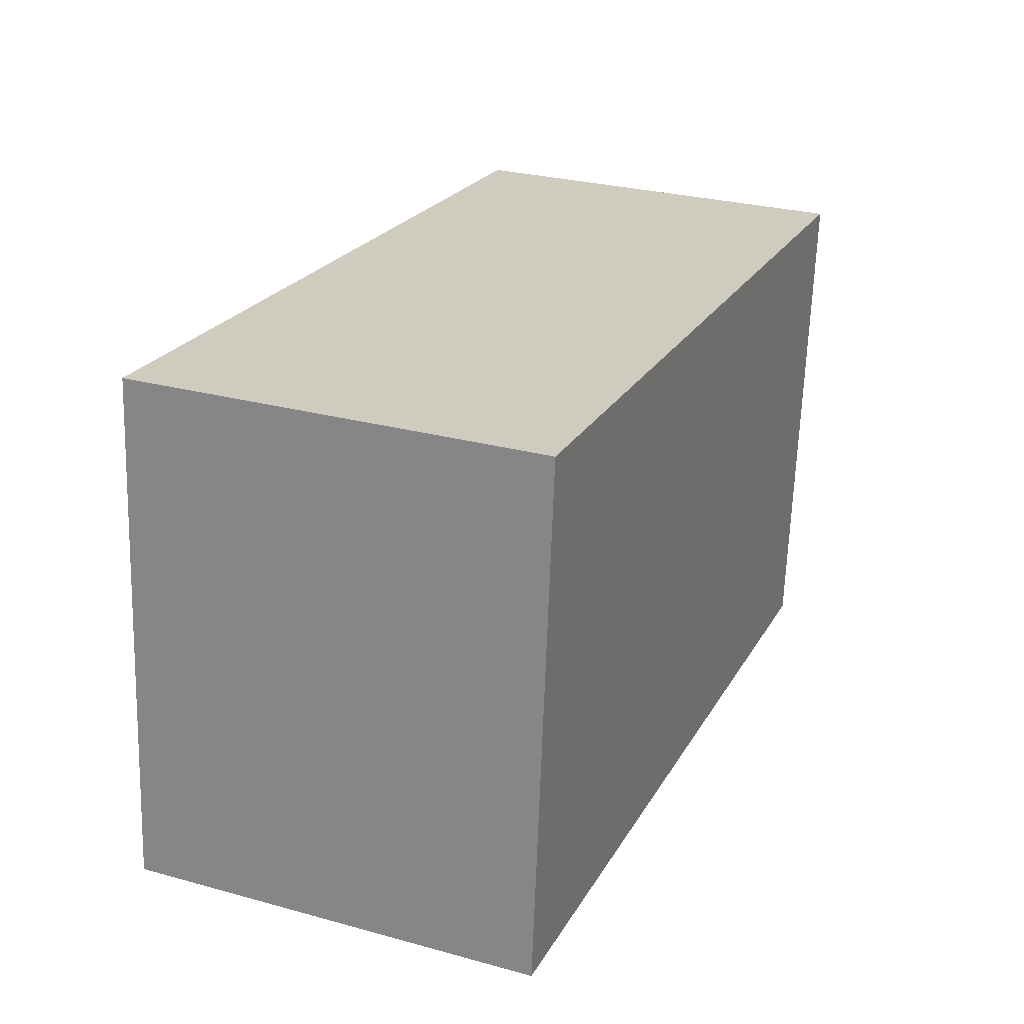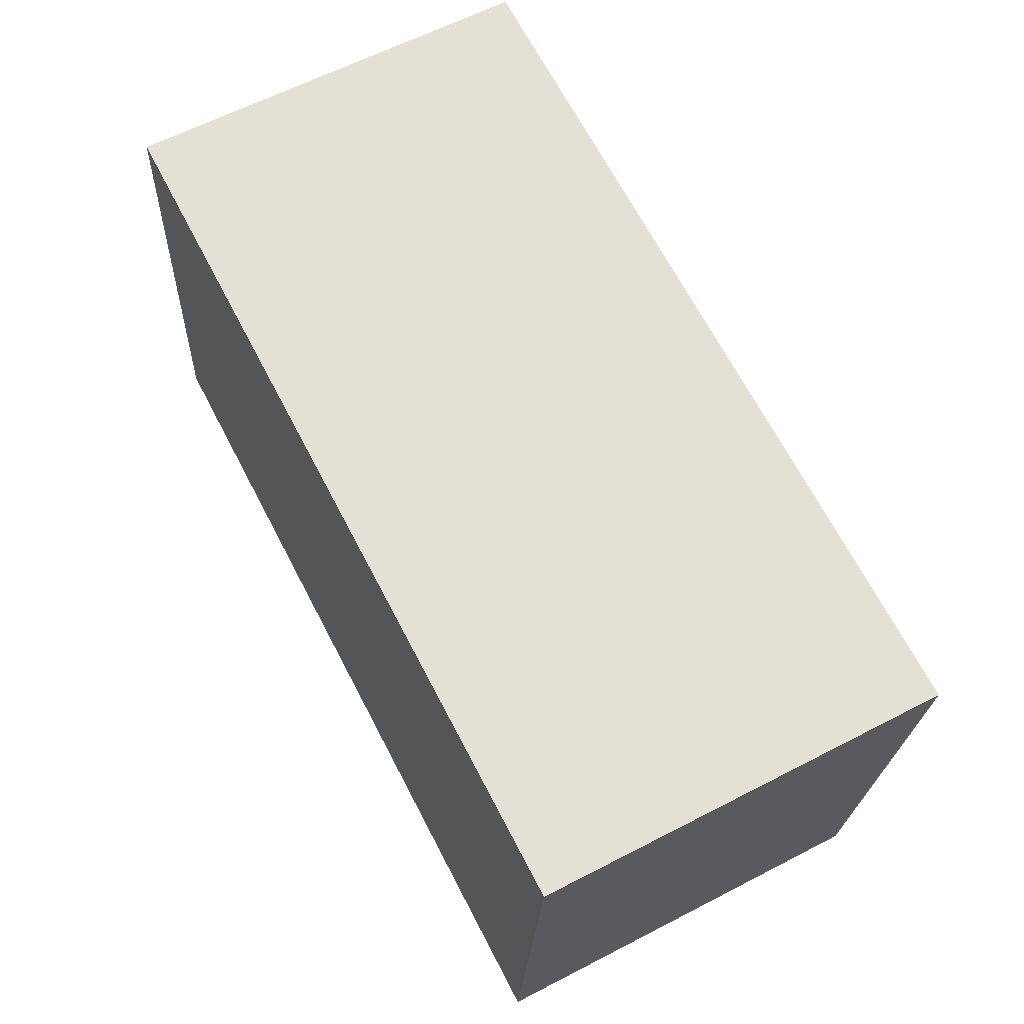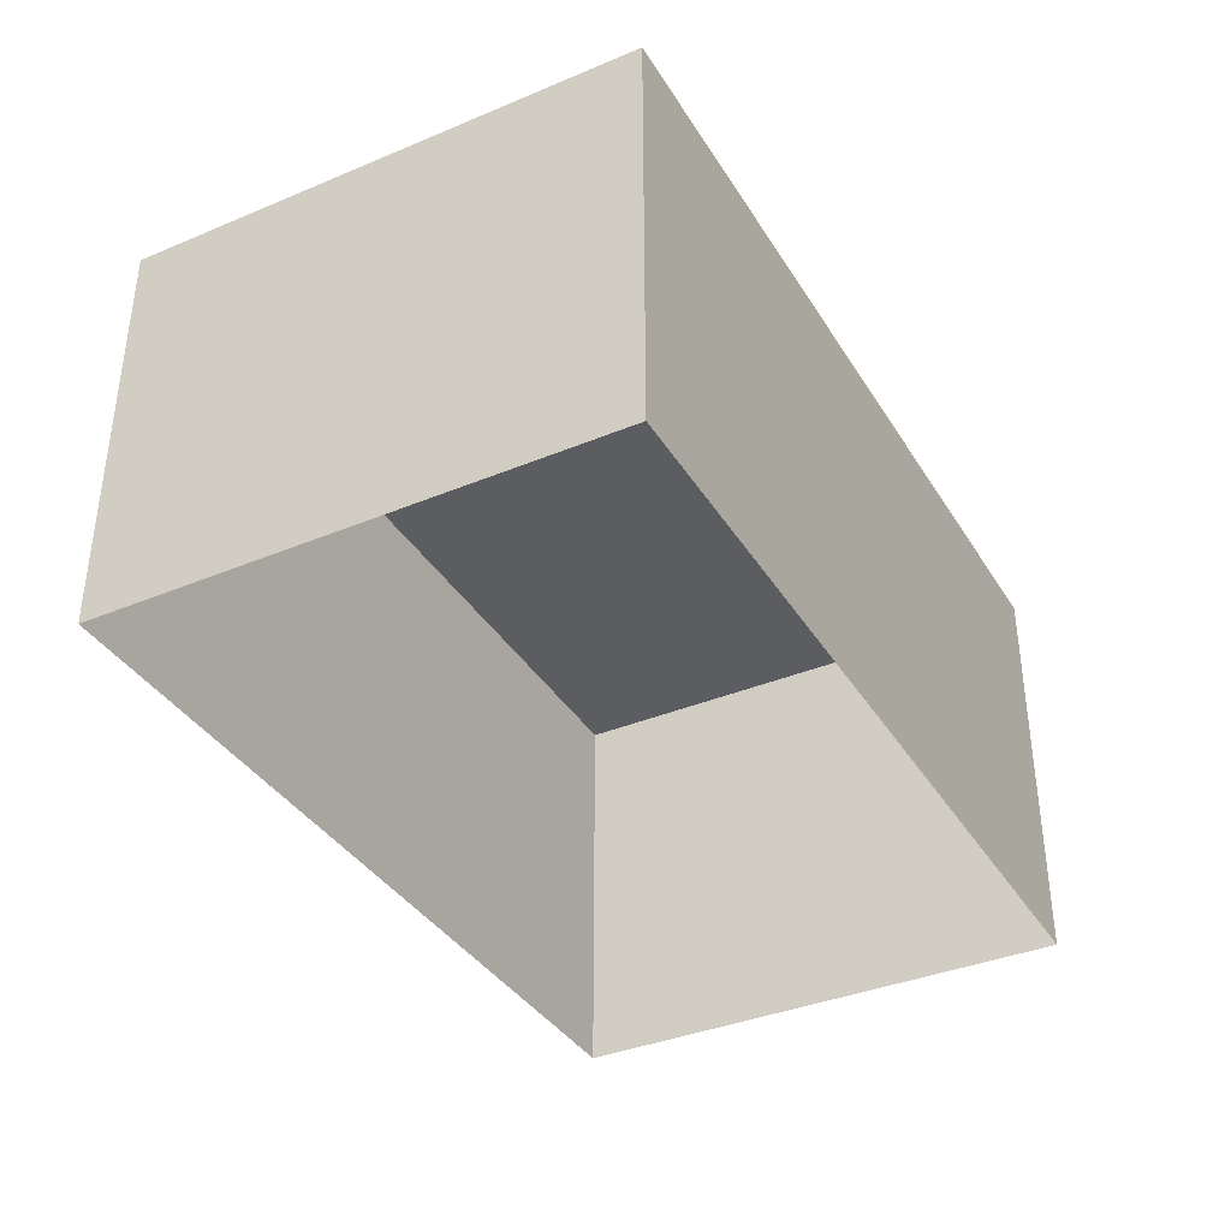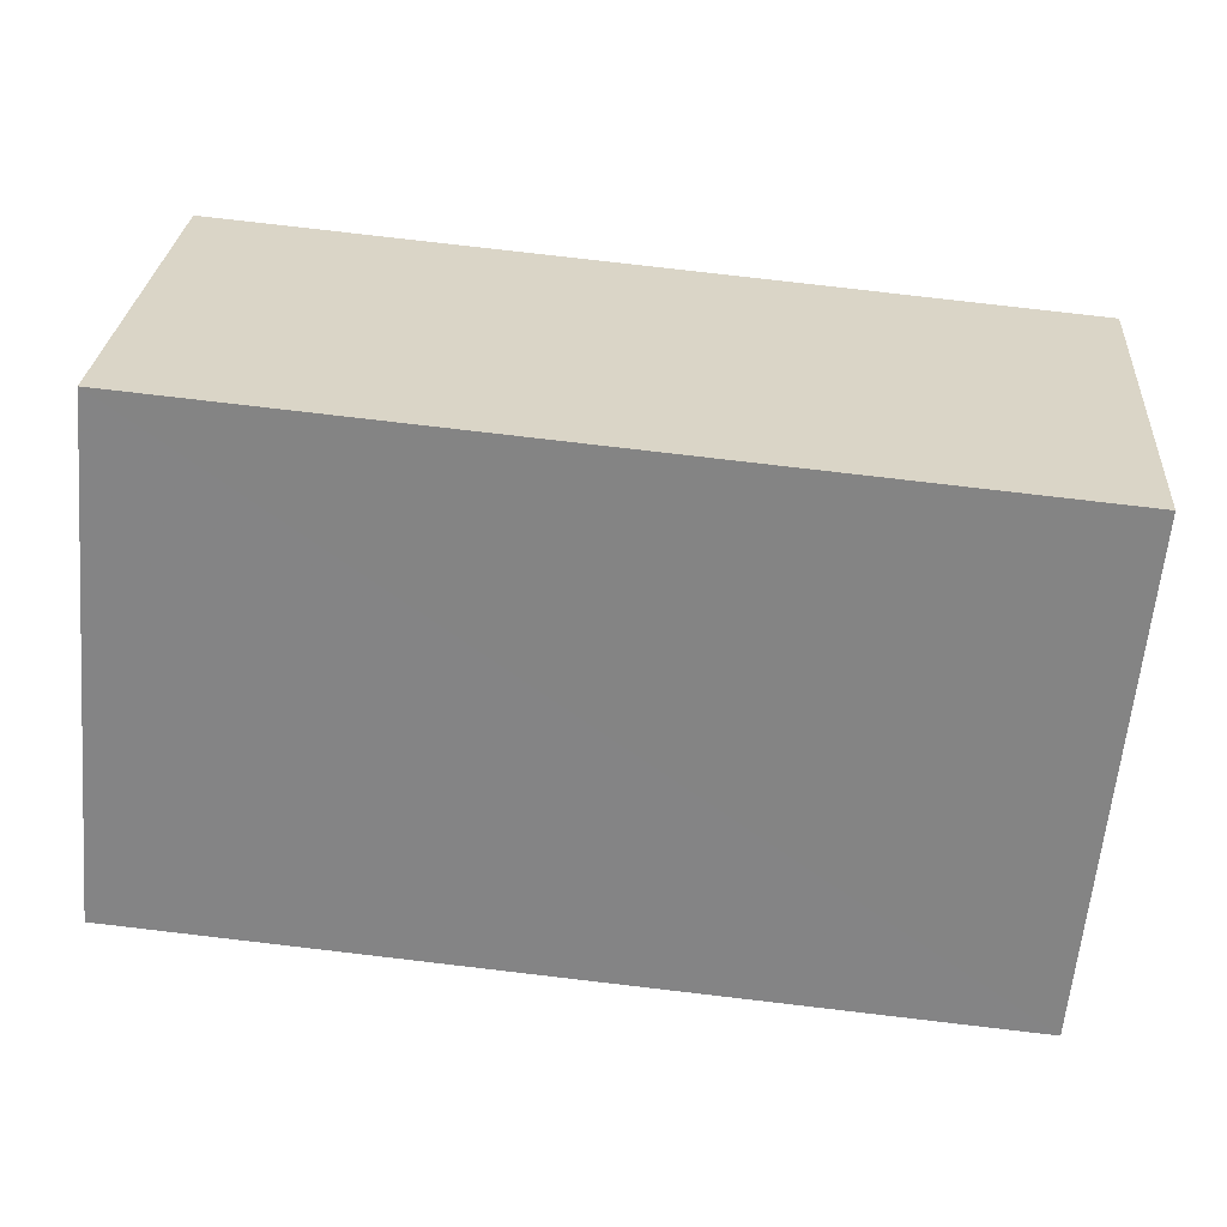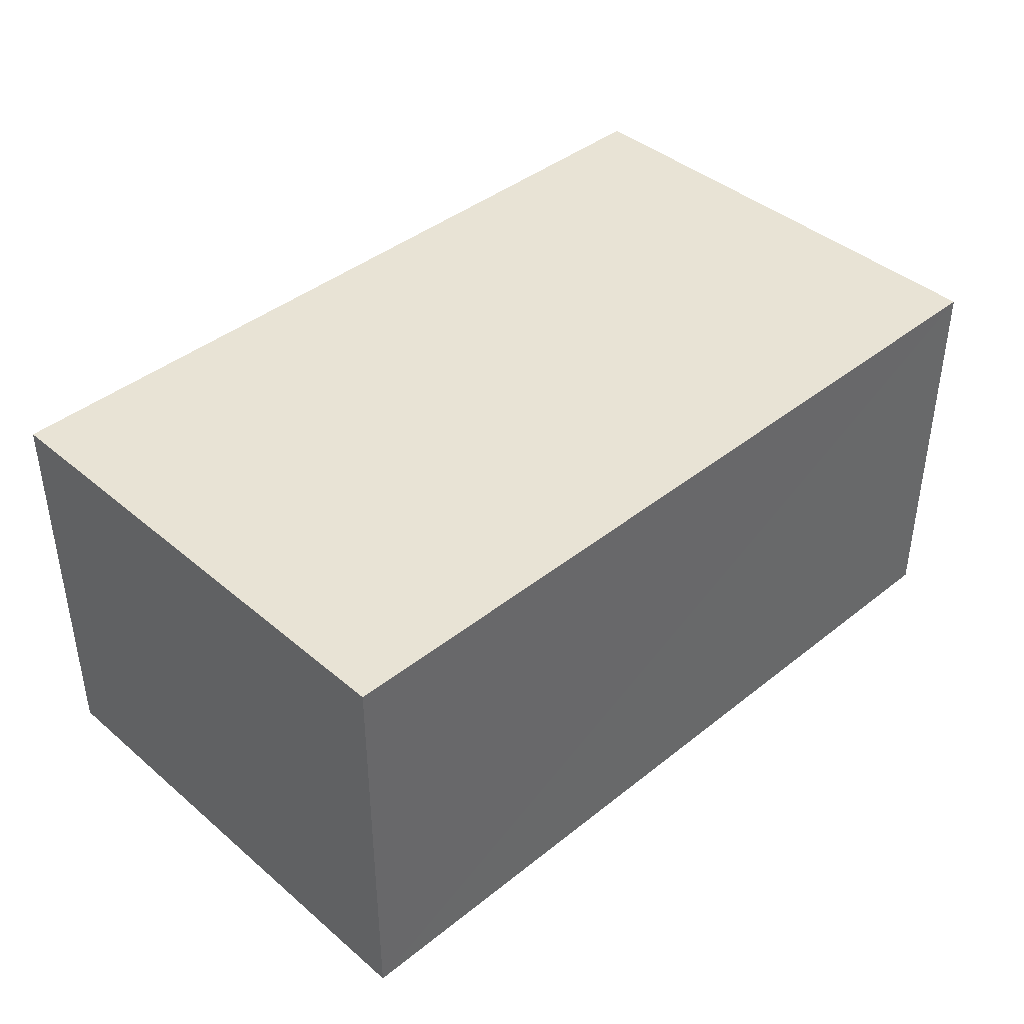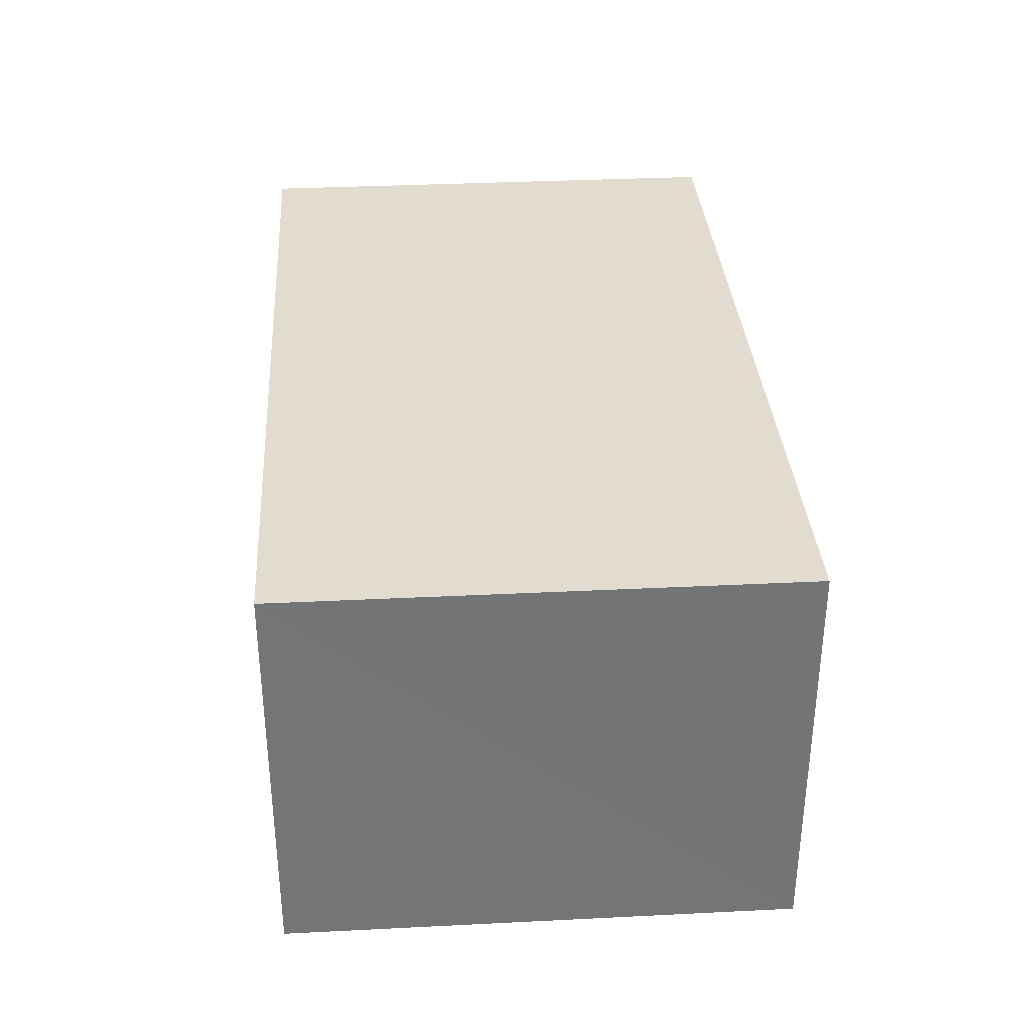
<metadata>
{"format":"obj","ext":"obj","renderer":"f3d","projection":"perspective","resolution":1024,"background":"white","views":[{"elev":28.2,"azim":-67.6,"up":"+Y"},{"elev":61.9,"azim":62.3,"up":"+Y"},{"elev":-37.2,"azim":113.0,"up":"+Z"},{"elev":28.0,"azim":4.2,"up":"+Y"},{"elev":41.1,"azim":130.7,"up":"+Z"},{"elev":34.2,"azim":-99.1,"up":"+Z"}]}
</metadata>
<code>
v -8.927e+04 -9.877e+04 7.884
v -8.926e+04 -9.878e+04 7.883
v -8.927e+04 -9.877e+04 7.884
v -8.926e+04 -9.877e+04 7.883
v -8.926e+04 -9.878e+04 10.84
v -8.927e+04 -9.877e+04 10.84
v -8.927e+04 -9.877e+04 10.84
v -8.926e+04 -9.877e+04 10.84
f 1 2 3
f 1 4 2
f 5 6 7
f 5 8 6
f 5 2 4
f 8 5 4
f 5 3 2
f 5 7 3
f 6 1 3
f 7 6 3
f 6 4 1
f 6 8 4

</code>
